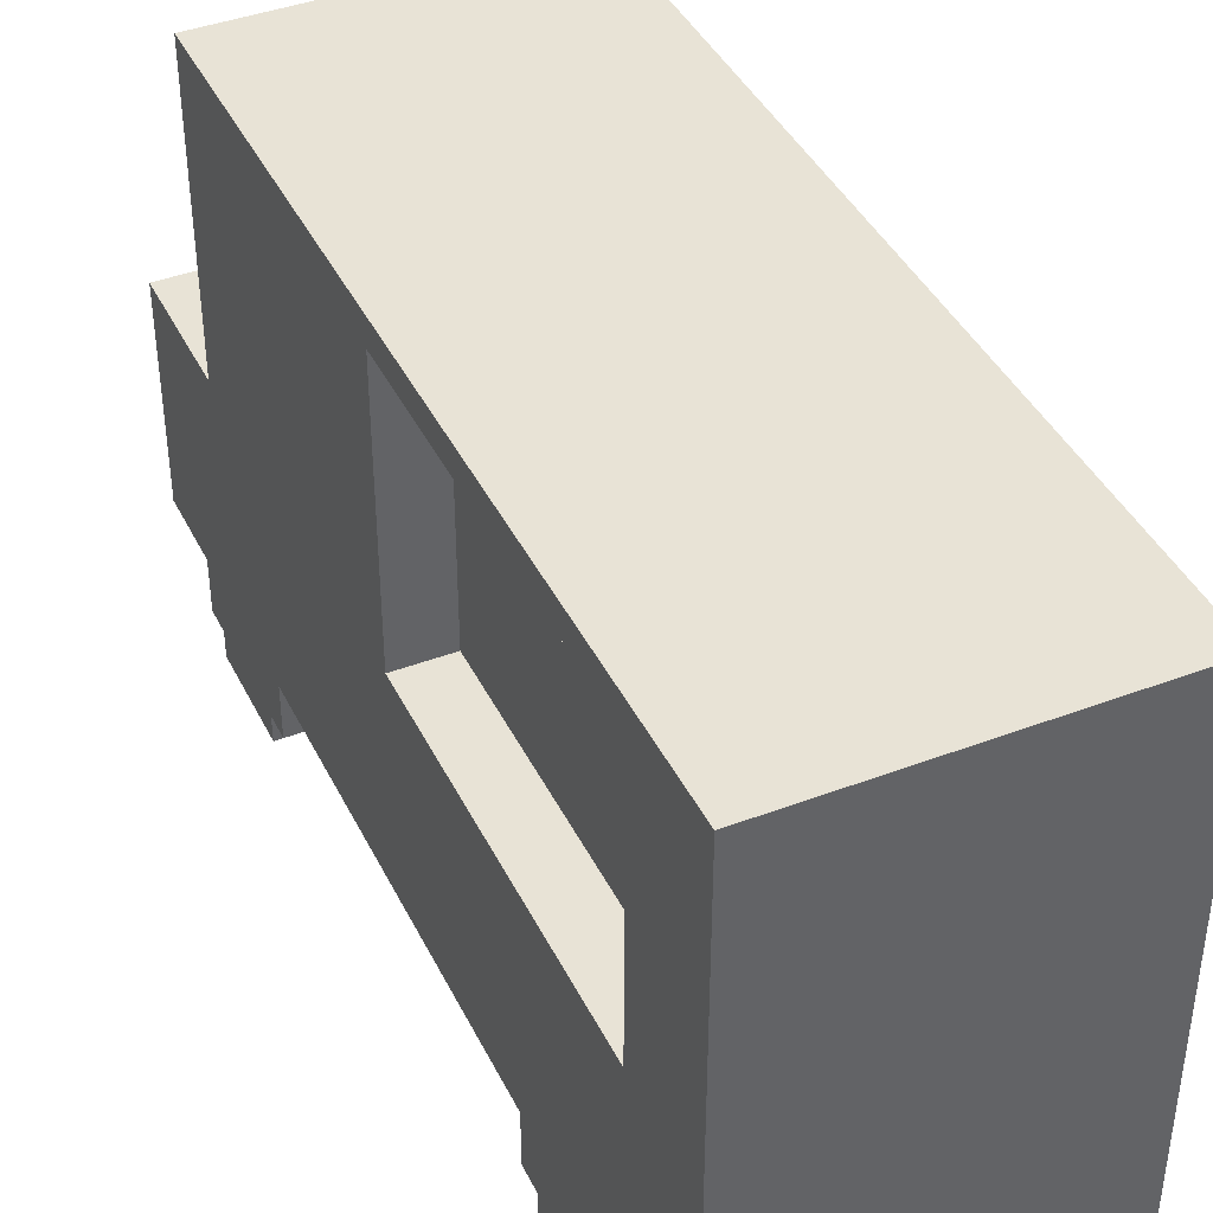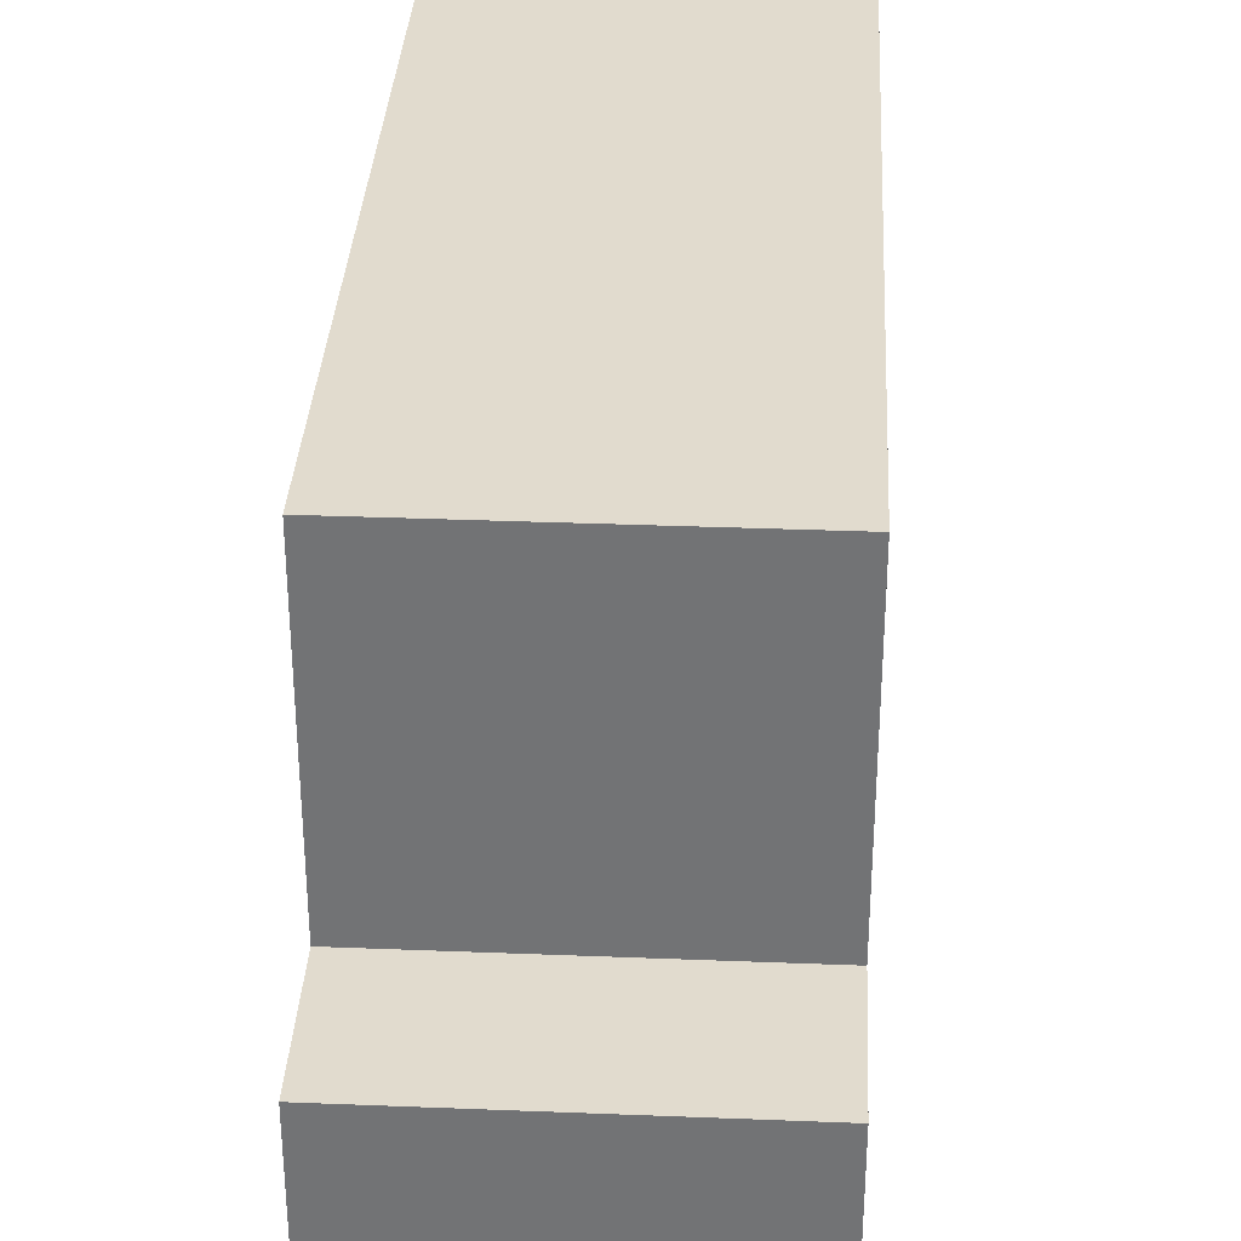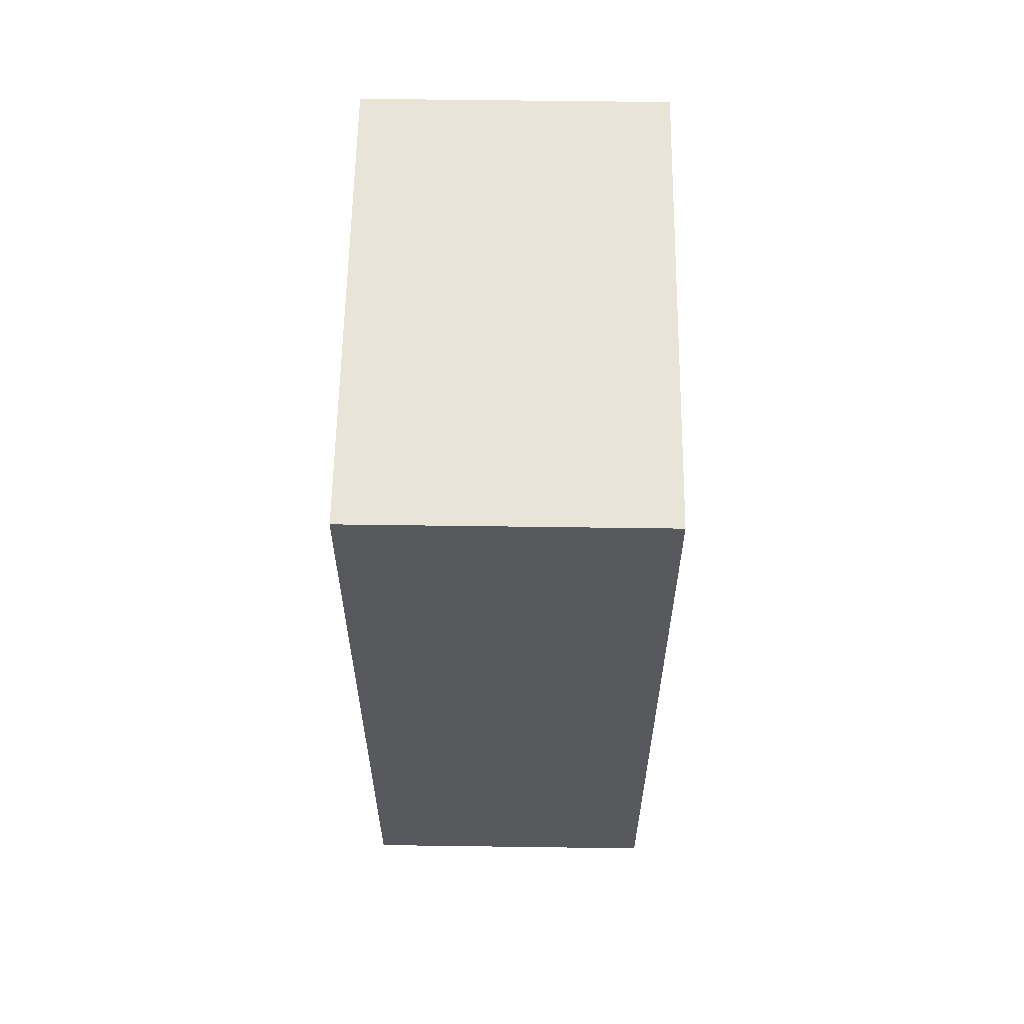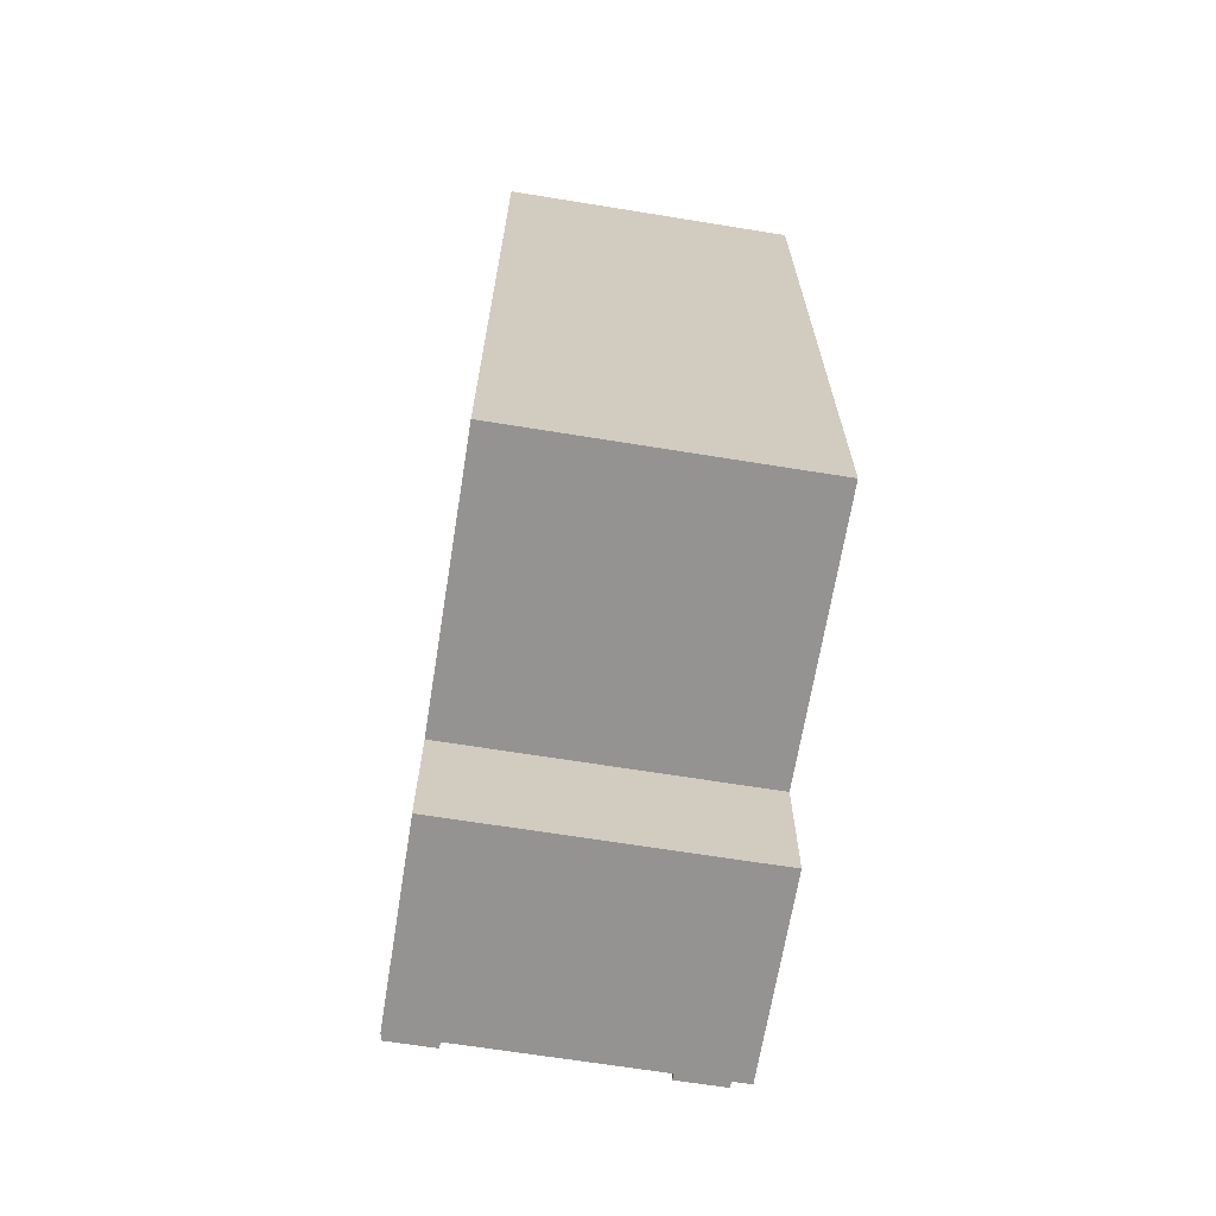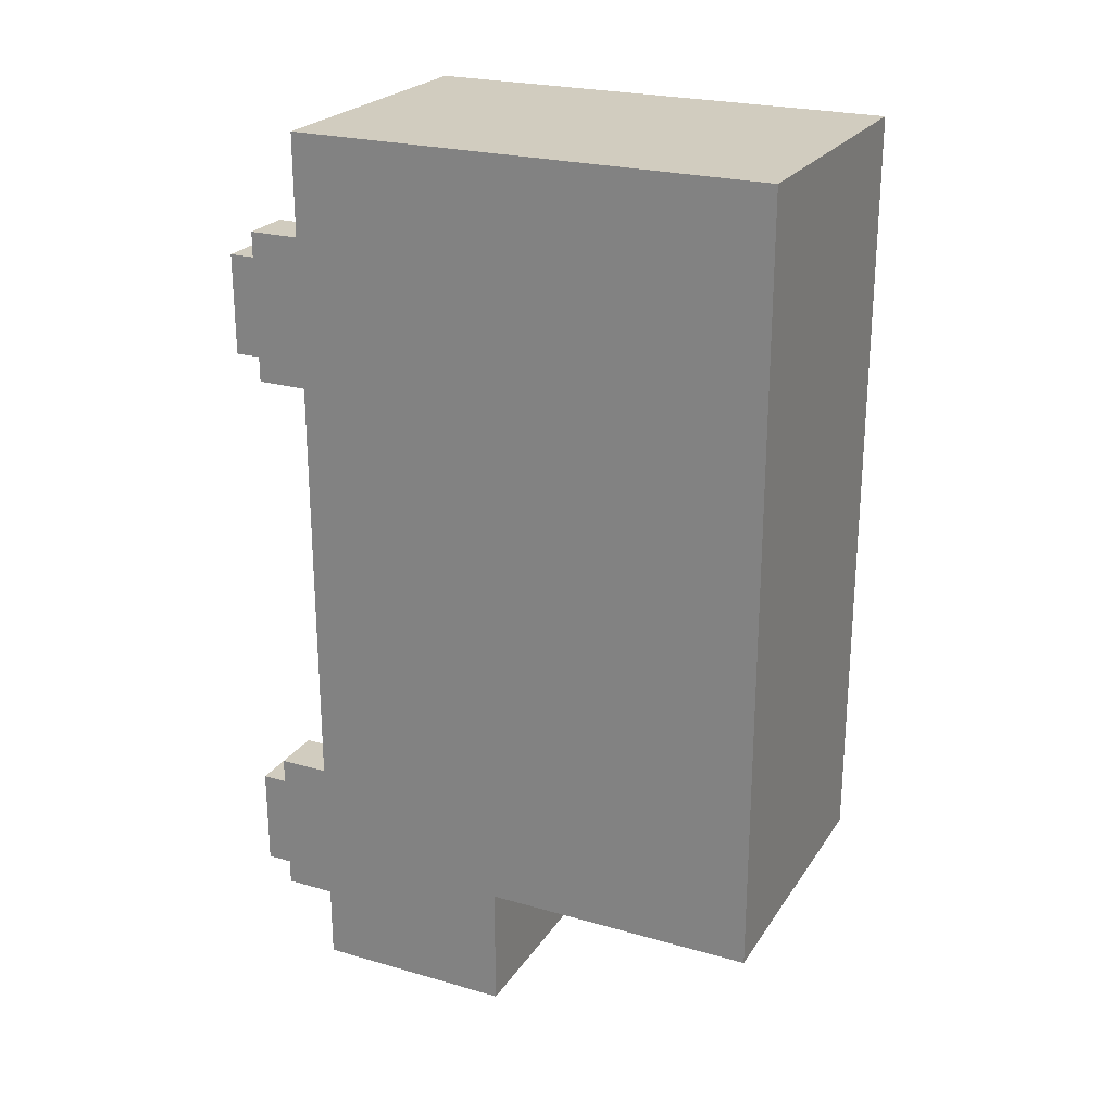
<metadata>
{"format":"obj","ext":"obj","renderer":"f3d","projection":"perspective","resolution":1024,"background":"white","views":[{"elev":41.4,"azim":-24.6,"up":"+Y"},{"elev":33.8,"azim":-176.9,"up":"+Y"},{"elev":59.9,"azim":-179.2,"up":"+Z"},{"elev":-66.8,"azim":170.8,"up":"+Z"},{"elev":23.8,"azim":115.4,"up":"+Z"}]}
</metadata>
<code>
g van_ice_cream_1_red
v -6 0 13
v -6 0 9
v -6 0 -10
v -6 0 -14
v -6 1 14
v -6 1 13
v -6 1 9
v -6 1 8
v -6 1 -9
v -6 1 -10
v -6 1 -14
v -6 1 -15
v -6 2 12
v -6 2 10
v -6 2 -11
v -6 2 -13
v -6 3 18
v -6 3 14
v -6 3 8
v -6 3 -9
v -6 3 -15
v -6 3 -18
v -6 4 12
v -6 4 10
v -6 4 -11
v -6 4 -13
v -6 5 14
v -6 5 13
v -6 5 9
v -6 5 8
v -6 5 -9
v -6 5 -10
v -6 5 -14
v -6 5 -15
v -6 6 13
v -6 6 9
v -6 6 4
v -6 6 -0
v -6 6 -10
v -6 6 -14
v -6 6 -17
v -6 6 -18
v -6 7 8
v -6 7 4
v -6 7 -0
v -6 7 -1
v -6 7 -7
v -6 7 -10
v -6 8 18
v -6 8 17
v -6 8 10
v -6 8 8
v -6 8 -4
v -6 8 -7
v -6 8 -10
v -6 8 -11
v -6 8 -13
v -6 8 -17
v -6 9 11
v -6 9 10
v -6 9 -1
v -6 9 -4
v -6 9 -11
v -6 9 -13
v -6 10 12
v -6 10 11
v -6 11 17
v -6 11 14
v -6 11 12
v -6 11 -0
v -6 11 -4
v -6 11 -11
v -6 11 -13
v -6 11 -18
v -6 20 18
v -6 20 14
v -6 20 -0
v -6 20 -4
v -6 21 14
v -6 21 -0
v -6 21 -4
v -6 21 -11
v -6 22 18
v -6 22 -13
v -4 11 14
v -4 11 -0
v -4 21 14
v -4 21 -0
v 4 0 13
v 4 0 9
v 4 0 -10
v 4 0 -14
v 4 1 14
v 4 1 13
v 4 1 9
v 4 1 8
v 4 1 -9
v 4 1 -10
v 4 1 -14
v 4 1 -15
v 4 3 14
v 4 3 8
v 4 3 -9
v 4 3 -15
v -4 0 13
v -4 0 9
v -4 0 -10
v -4 0 -14
v -4 1 14
v -4 1 13
v -4 1 9
v -4 1 8
v -4 1 -9
v -4 1 -10
v -4 1 -14
v -4 1 -15
v -4 2 12
v -4 2 10
v -4 2 -11
v -4 2 -13
v -4 3 14
v -4 3 12
v -4 3 10
v -4 3 8
v -4 3 -9
v -4 3 -11
v -4 3 -13
v -4 3 -15
v 6 0 13
v 6 0 9
v 6 0 -10
v 6 0 -14
v 6 1 14
v 6 1 13
v 6 1 9
v 6 1 8
v 6 1 -9
v 6 1 -10
v 6 1 -14
v 6 1 -15
v 6 2 12
v 6 2 10
v 6 2 -11
v 6 2 -13
v 6 3 18
v 6 3 14
v 6 3 8
v 6 3 -9
v 6 3 -15
v 6 3 -18
v 6 4 12
v 6 4 10
v 6 4 -11
v 6 4 -13
v 6 5 14
v 6 5 13
v 6 5 9
v 6 5 8
v 6 5 -9
v 6 5 -10
v 6 5 -14
v 6 5 -15
v 6 6 13
v 6 6 9
v 6 6 -6
v 6 6 -8
v 6 6 -10
v 6 6 -14
v 6 6 -16
v 6 6 -18
v 6 7 -4
v 6 7 -6
v 6 7 -8
v 6 7 -10
v 6 7 -14
v 6 7 -16
v 6 8 18
v 6 8 15
v 6 8 8
v 6 8 4
v 6 8 -1
v 6 8 -4
v 6 8 -10
v 6 8 -14
v 6 9 15
v 6 9 13
v 6 9 9
v 6 9 8
v 6 9 4
v 6 9 -1
v 6 10 13
v 6 10 9
v 6 11 -4
v 6 11 -11
v 6 11 -13
v 6 11 -18
v 6 20 18
v 6 20 -4
v 6 21 -4
v 6 21 -11
v 6 22 18
v 6 22 -13
v -6 3 18
v -6 8 18
v -6 20 18
v -6 22 18
v 6 3 18
v 6 8 18
v 6 20 18
v 6 22 18
v -6 1 14
v -6 3 14
v -5 3 14
v -4 1 14
v -4 3 14
v 4 1 14
v 4 3 14
v 5 3 14
v 6 1 14
v 6 3 14
v -6 0 13
v -6 1 13
v -4 0 13
v -4 1 13
v 4 0 13
v 4 1 13
v 6 0 13
v 6 1 13
v -6 11 -0
v -6 20 -0
v -6 21 -0
v -5 11 -0
v -5 20 -0
v -5 21 -0
v -4 11 -0
v -4 21 -0
v -6 1 -9
v -6 3 -9
v -5 3 -9
v -4 1 -9
v -4 3 -9
v 4 1 -9
v 4 3 -9
v 5 3 -9
v 6 1 -9
v 6 3 -9
v -6 0 -10
v -6 1 -10
v -4 0 -10
v -4 1 -10
v 4 0 -10
v 4 1 -10
v 6 0 -10
v 6 1 -10
v -6 11 14
v -6 20 14
v -6 21 14
v -5 11 14
v -5 20 14
v -5 21 14
v -4 11 14
v -4 21 14
v -6 0 9
v -6 1 9
v -4 0 9
v -4 1 9
v 4 0 9
v 4 1 9
v 6 0 9
v 6 1 9
v -6 1 8
v -6 3 8
v -5 3 8
v -4 1 8
v -4 3 8
v 4 1 8
v 4 3 8
v 5 3 8
v 6 1 8
v 6 3 8
v -6 11 -13
v -6 22 -13
v -5 12 -13
v -5 21 -13
v 5 12 -13
v 5 21 -13
v 6 11 -13
v 6 22 -13
v -6 0 -14
v -6 1 -14
v -4 0 -14
v -4 1 -14
v 4 0 -14
v 4 1 -14
v 6 0 -14
v 6 1 -14
v -6 1 -15
v -6 3 -15
v -5 3 -15
v -4 1 -15
v -4 3 -15
v 4 1 -15
v 4 3 -15
v 5 3 -15
v 6 1 -15
v 6 3 -15
v -6 3 -18
v -6 6 -18
v -6 11 -18
v -5 7 -18
v -5 10 -18
v -2 7 -18
v -2 10 -18
v 2 7 -18
v 2 10 -18
v 5 7 -18
v 5 10 -18
v 6 3 -18
v 6 6 -18
v 6 11 -18
v -6 0 13
v -4 0 13
v 4 0 13
v 6 0 13
v -6 0 9
v -4 0 9
v 4 0 9
v 6 0 9
v -6 0 -10
v -4 0 -10
v 4 0 -10
v 6 0 -10
v -6 0 -14
v -4 0 -14
v 4 0 -14
v 6 0 -14
v -6 1 14
v -4 1 14
v 4 1 14
v 6 1 14
v -6 1 13
v -4 1 13
v 4 1 13
v 6 1 13
v -6 1 9
v -4 1 9
v 4 1 9
v 6 1 9
v -6 1 8
v -4 1 8
v 4 1 8
v 6 1 8
v -6 1 -9
v -4 1 -9
v 4 1 -9
v 6 1 -9
v -6 1 -10
v -4 1 -10
v 4 1 -10
v 6 1 -10
v -6 1 -14
v -4 1 -14
v 4 1 -14
v 6 1 -14
v -6 1 -15
v -4 1 -15
v 4 1 -15
v 6 1 -15
v -6 3 18
v 6 3 18
v -5 3 17
v 5 3 17
v -6 3 14
v -5 3 14
v -4 3 14
v 4 3 14
v 5 3 14
v 6 3 14
v -4 3 12
v -4 3 10
v -6 3 8
v -5 3 8
v -4 3 8
v 4 3 8
v 5 3 8
v 6 3 8
v -6 3 -9
v -5 3 -9
v -4 3 -9
v 4 3 -9
v 5 3 -9
v 6 3 -9
v -4 3 -11
v -4 3 -13
v -6 3 -15
v -5 3 -15
v -4 3 -15
v 4 3 -15
v 5 3 -15
v 6 3 -15
v -5 3 -17
v 5 3 -17
v -6 3 -18
v 6 3 -18
v -6 21 14
v -5 21 14
v -4 21 14
v -6 21 -0
v -5 21 -0
v -4 21 -0
v -6 11 14
v -5 11 14
v -4 11 14
v -6 11 12
v -5 11 12
v -6 11 -0
v -5 11 -0
v -4 11 -0
v -6 11 -13
v 6 11 -13
v -6 11 -18
v 6 11 -18
v -6 22 18
v 6 22 18
v -5 22 17
v 5 22 17
v -5 22 -12
v 5 22 -12
v -6 22 -13
v 6 22 -13
f 6 2 1
f 7 2 6
f 10 4 3
f 11 4 10
f 13 8 7
f 13 6 5
f 13 7 6
f 14 8 13
f 15 12 11
f 15 11 10
f 15 10 9
f 16 12 15
f 18 13 5
f 19 8 14
f 20 15 9
f 21 12 16
f 23 14 13
f 23 13 18
f 24 19 14
f 24 14 23
f 25 16 15
f 25 15 20
f 26 21 16
f 26 16 25
f 27 18 17
f 27 23 18
f 27 24 23
f 28 24 27
f 29 19 24
f 29 24 28
f 30 20 19
f 30 19 29
f 31 26 25
f 31 20 30
f 31 25 20
f 32 26 31
f 33 21 26
f 33 26 32
f 34 22 21
f 34 21 33
f 35 29 28
f 35 28 27
f 36 32 31
f 36 29 35
f 36 30 29
f 36 31 30
f 37 32 36
f 38 32 37
f 39 33 32
f 39 32 38
f 40 34 33
f 40 33 39
f 41 22 34
f 41 34 40
f 42 22 41
f 43 36 35
f 43 37 36
f 44 38 37
f 44 37 43
f 45 40 39
f 45 38 44
f 45 39 38
f 45 41 40
f 46 41 45
f 47 41 46
f 48 41 47
f 49 35 27
f 49 43 35
f 49 27 17
f 50 43 49
f 51 43 50
f 52 44 43
f 52 43 51
f 52 45 44
f 52 46 45
f 53 47 46
f 54 48 47
f 54 47 53
f 55 41 48
f 55 48 54
f 56 41 55
f 57 41 56
f 58 42 41
f 58 41 57
f 59 51 50
f 60 52 51
f 60 51 59
f 61 53 46
f 61 52 60
f 61 46 52
f 62 54 53
f 62 53 61
f 62 55 54
f 62 56 55
f 63 57 56
f 63 56 62
f 64 58 57
f 64 57 63
f 65 59 50
f 66 61 60
f 66 59 65
f 66 60 59
f 66 64 63
f 66 62 61
f 66 63 62
f 67 65 50
f 67 50 49
f 68 65 67
f 69 66 65
f 69 65 68
f 70 64 66
f 70 66 69
f 71 64 70
f 72 64 71
f 73 58 64
f 73 64 72
f 74 42 58
f 74 58 73
f 75 68 67
f 75 67 49
f 76 68 75
f 77 71 70
f 78 72 71
f 78 71 77
f 79 76 75
f 80 78 77
f 81 72 78
f 81 78 80
f 82 73 72
f 82 72 81
f 83 81 80
f 83 80 79
f 83 82 81
f 83 79 75
f 84 73 82
f 84 82 83
f 87 86 85
f 88 86 87
f 94 90 89
f 95 90 94
f 98 92 91
f 99 92 98
f 101 96 95
f 101 94 93
f 101 95 94
f 102 96 101
f 103 100 99
f 103 99 98
f 103 98 97
f 104 100 103
f 105 106 110
f 110 106 111
f 107 108 114
f 114 108 115
f 111 112 117
f 109 110 117
f 110 111 117
f 117 112 118
f 115 116 119
f 114 115 119
f 113 114 119
f 119 116 120
f 109 117 121
f 117 118 122
f 121 117 122
f 118 112 123
f 122 118 123
f 123 112 124
f 113 119 125
f 119 120 126
f 125 119 126
f 120 116 127
f 126 120 127
f 127 116 128
f 129 130 134
f 134 130 135
f 131 132 138
f 138 132 139
f 135 136 141
f 133 134 141
f 134 135 141
f 141 136 142
f 139 140 143
f 138 139 143
f 137 138 143
f 143 140 144
f 133 141 146
f 142 136 147
f 137 143 148
f 144 140 149
f 141 142 151
f 146 141 151
f 142 147 152
f 151 142 152
f 143 144 153
f 148 143 153
f 144 149 154
f 153 144 154
f 145 146 155
f 146 151 155
f 151 152 155
f 155 152 156
f 152 147 157
f 156 152 157
f 147 148 158
f 157 147 158
f 153 154 159
f 158 148 159
f 148 153 159
f 159 154 160
f 154 149 161
f 160 154 161
f 149 150 162
f 161 149 162
f 156 157 163
f 155 156 163
f 159 160 164
f 163 157 164
f 157 158 164
f 158 159 164
f 164 160 165
f 165 160 166
f 160 161 167
f 166 160 167
f 161 162 168
f 167 161 168
f 162 150 169
f 168 162 169
f 169 150 170
f 163 164 171
f 164 165 171
f 165 166 172
f 171 165 172
f 167 168 173
f 172 166 173
f 166 167 173
f 168 169 173
f 173 169 174
f 174 169 175
f 169 170 176
f 175 169 176
f 155 163 177
f 163 171 177
f 145 155 177
f 177 171 178
f 178 171 179
f 179 171 180
f 180 171 181
f 171 172 182
f 181 171 182
f 173 174 182
f 172 173 182
f 174 175 183
f 182 174 183
f 175 176 184
f 183 175 184
f 178 179 185
f 177 178 185
f 185 179 186
f 186 179 187
f 179 180 188
f 187 179 188
f 180 181 189
f 188 180 189
f 182 183 190
f 189 181 190
f 181 182 190
f 183 184 190
f 185 186 191
f 186 187 191
f 188 189 192
f 191 187 192
f 187 188 192
f 189 190 192
f 190 184 193
f 192 190 193
f 191 192 193
f 193 184 194
f 194 184 195
f 176 170 196
f 195 184 196
f 184 176 196
f 185 191 197
f 177 185 197
f 191 193 197
f 193 194 198
f 197 193 198
f 197 198 199
f 198 194 199
f 194 195 200
f 199 194 200
f 197 199 201
f 199 200 201
f 200 195 202
f 201 200 202
f 207 204 203
f 208 205 204
f 208 204 207
f 209 206 205
f 209 205 208
f 210 206 209
f 213 212 211
f 214 213 211
f 215 213 214
f 218 217 216
f 219 218 216
f 220 218 219
f 223 222 221
f 224 222 223
f 227 226 225
f 228 226 227
f 232 230 229
f 233 231 230
f 233 230 232
f 234 231 233
f 235 233 232
f 235 234 233
f 236 234 235
f 239 238 237
f 240 239 237
f 241 239 240
f 244 243 242
f 245 244 242
f 246 244 245
f 249 248 247
f 250 248 249
f 253 252 251
f 254 252 253
f 255 256 258
f 256 257 259
f 258 256 259
f 259 257 260
f 258 259 261
f 259 260 261
f 261 260 262
f 263 264 265
f 265 264 266
f 267 268 269
f 269 268 270
f 271 272 273
f 271 273 274
f 274 273 275
f 276 277 278
f 276 278 279
f 279 278 280
f 281 282 283
f 283 282 284
f 281 283 285
f 283 284 285
f 284 282 286
f 285 284 286
f 281 285 287
f 285 286 287
f 286 282 288
f 287 286 288
f 289 290 291
f 291 290 292
f 293 294 295
f 295 294 296
f 297 298 299
f 297 299 300
f 300 299 301
f 302 303 304
f 302 304 305
f 305 304 306
f 308 309 310
f 310 309 311
f 308 310 312
f 310 311 312
f 311 309 313
f 312 311 313
f 308 312 314
f 312 313 314
f 313 309 315
f 314 313 315
f 308 314 316
f 314 315 316
f 315 309 317
f 316 315 317
f 307 308 318
f 308 316 319
f 318 308 319
f 316 317 319
f 317 309 320
f 319 317 320
f 325 322 321
f 326 322 325
f 327 324 323
f 328 324 327
f 333 330 329
f 334 330 333
f 335 332 331
f 336 332 335
f 341 338 337
f 342 338 341
f 343 340 339
f 344 340 343
f 349 346 345
f 350 346 349
f 351 348 347
f 352 348 351
f 357 354 353
f 358 354 357
f 359 356 355
f 360 356 359
f 365 362 361
f 366 362 365
f 367 364 363
f 368 364 367
f 371 370 369
f 372 370 371
f 373 371 369
f 374 372 371
f 374 371 373
f 375 372 374
f 376 372 375
f 377 370 372
f 377 372 376
f 378 370 377
f 379 376 375
f 380 376 379
f 383 376 380
f 384 376 383
f 387 382 381
f 388 383 382
f 388 382 387
f 388 384 383
f 388 385 384
f 389 385 388
f 390 385 389
f 391 386 385
f 391 385 390
f 392 386 391
f 393 390 389
f 394 390 393
f 397 390 394
f 398 390 397
f 401 396 395
f 401 397 396
f 401 399 398
f 401 398 397
f 402 400 399
f 402 399 401
f 403 401 395
f 403 402 401
f 404 400 402
f 404 402 403
f 408 406 405
f 409 407 406
f 409 406 408
f 410 407 409
f 411 412 414
f 412 413 415
f 414 412 415
f 414 415 416
f 415 413 417
f 416 415 417
f 417 413 418
f 419 420 421
f 421 420 422
f 423 424 425
f 425 424 426
f 423 425 427
f 425 426 427
f 426 424 428
f 427 426 428
f 423 427 429
f 427 428 429
f 428 424 430
f 429 428 430

</code>
